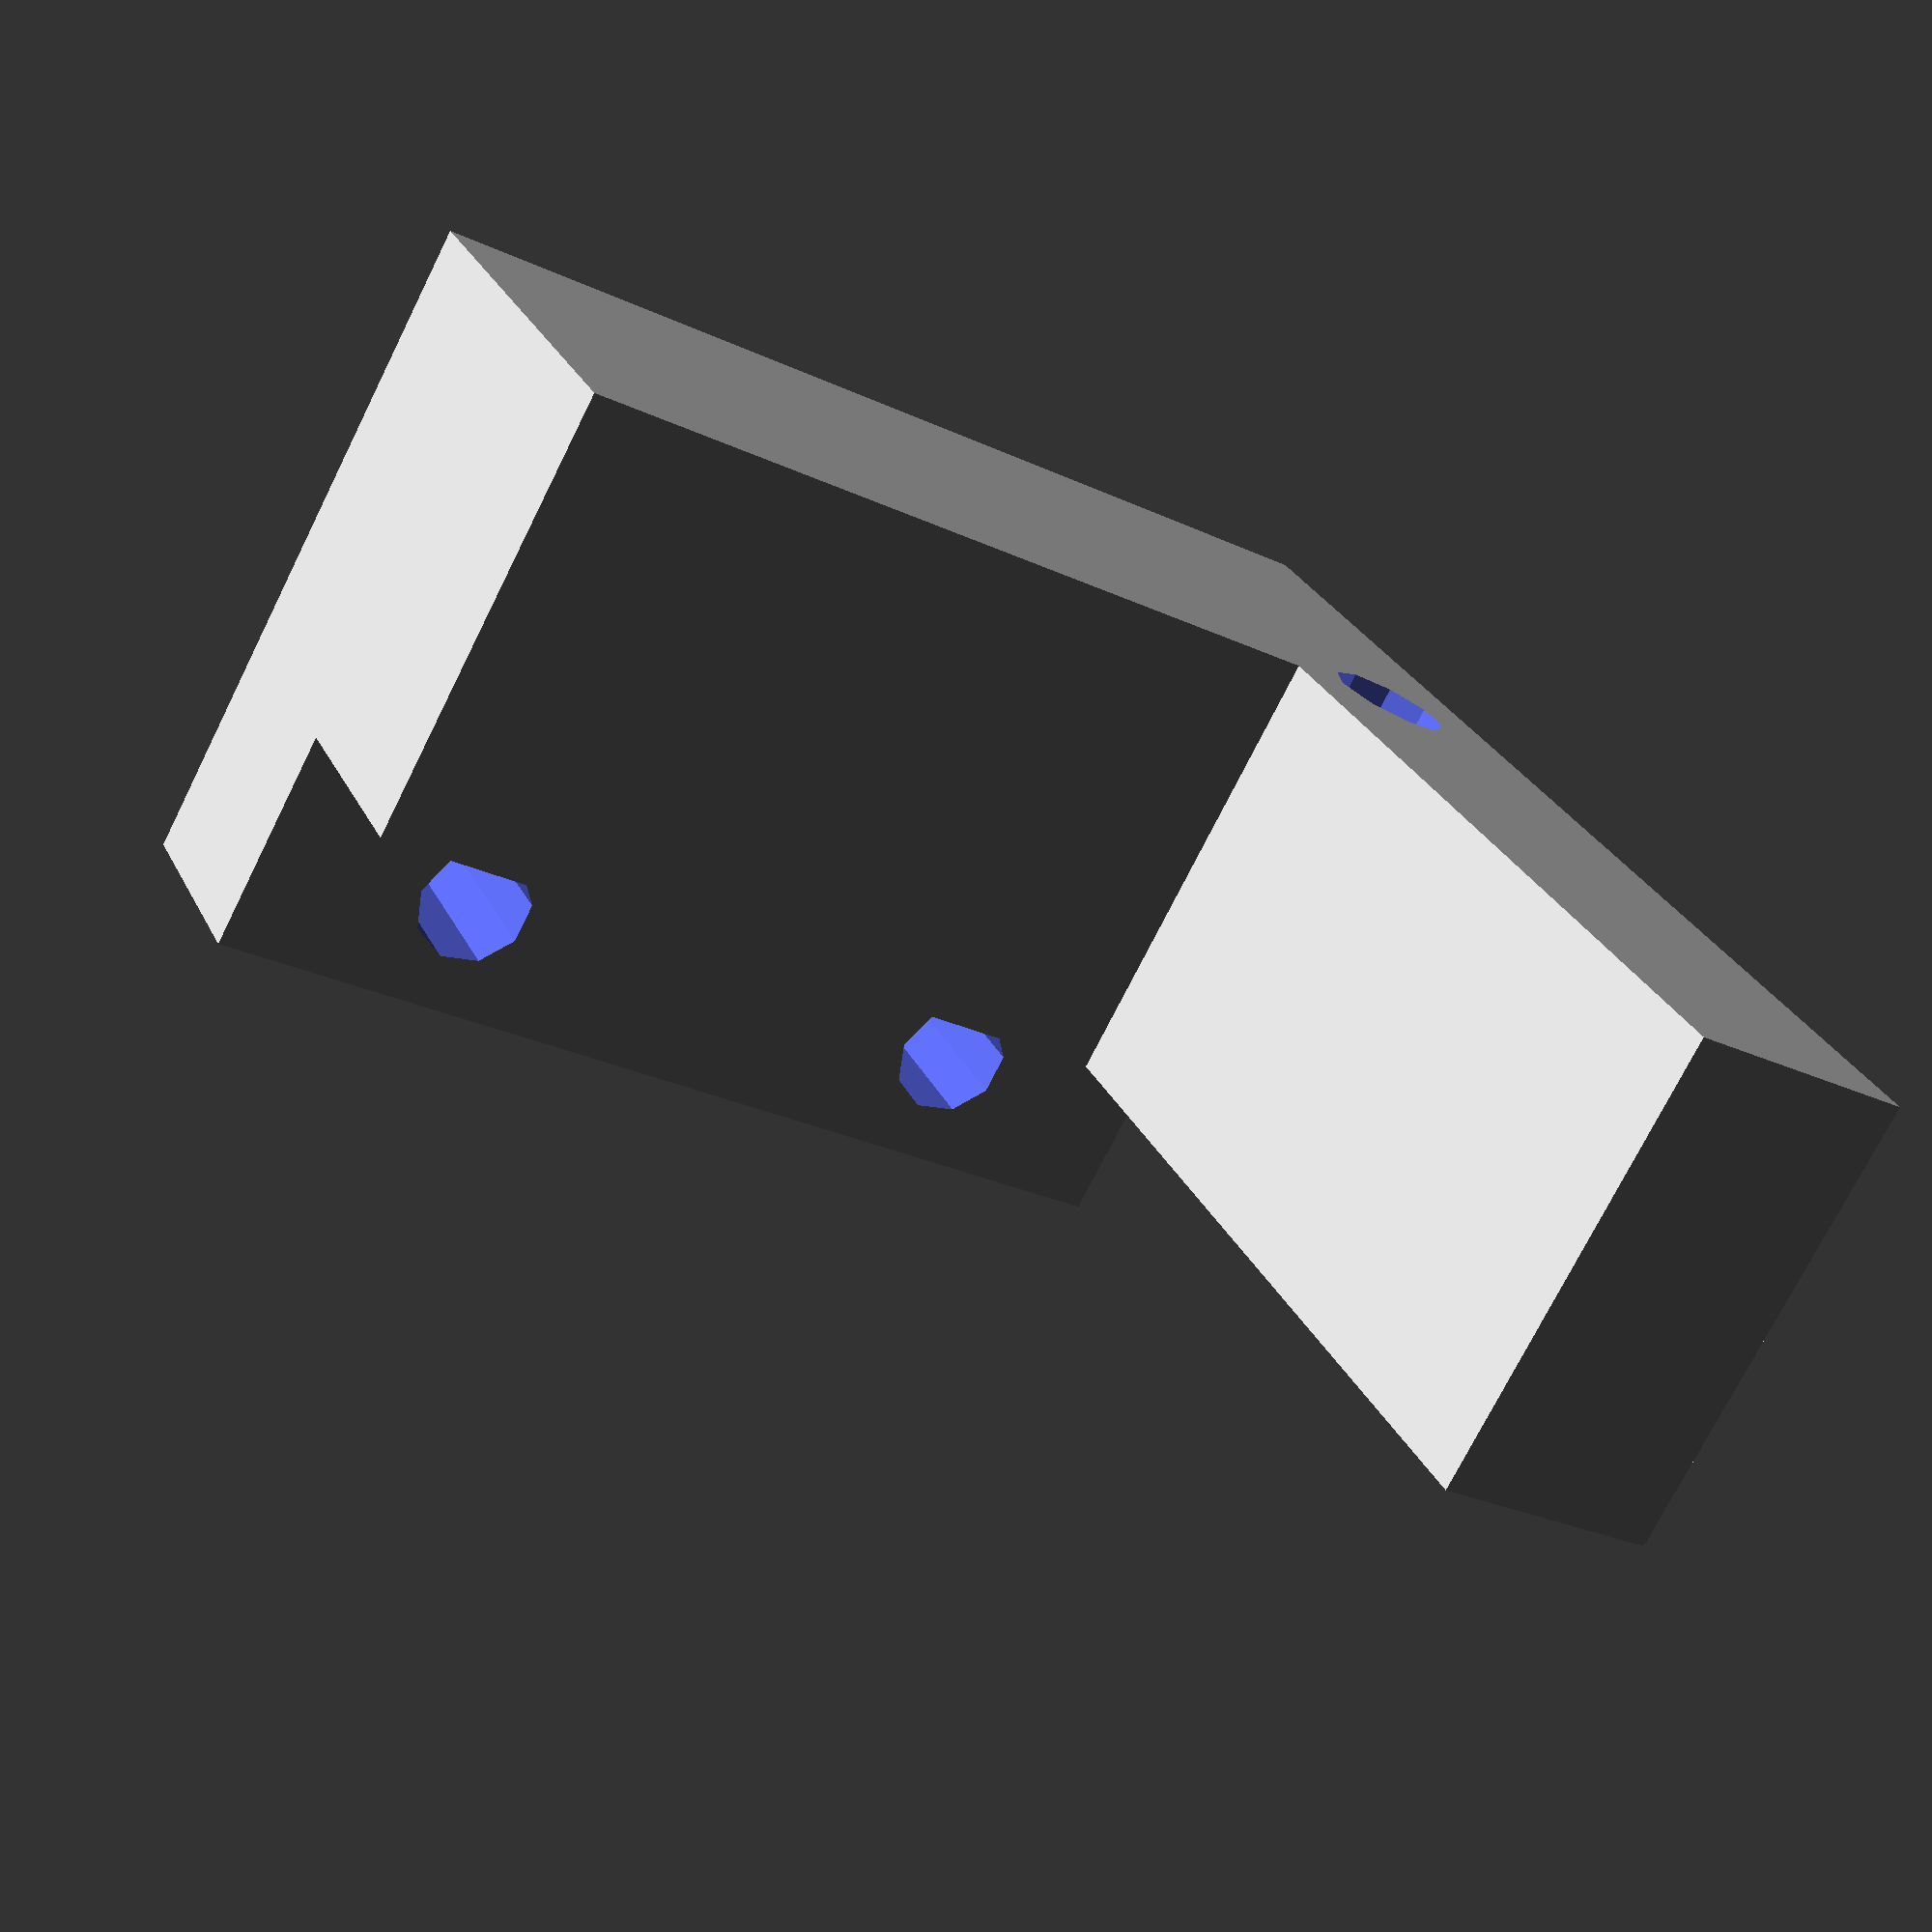
<openscad>


module body()
{
translate([0,0,0]) cube([10,45,20]);
translate([0,-10,-10]) cube([45,10,30]);
cube([45,10,20]);
}

module lcorner()
{
    difference(){
        body();
       translate([5,10,-11]) cylinder(r=2.6,h=32);
       translate([10,5,-5]) rotate([90,0,0]) cylinder(r=2.6,h=20);
       translate([35,5,-5]) rotate([90,0,0]) cylinder(r=2.6,h=20); 
    }   
}

lcorner();
</openscad>
<views>
elev=253.2 azim=335.8 roll=206.5 proj=p view=solid
</views>
